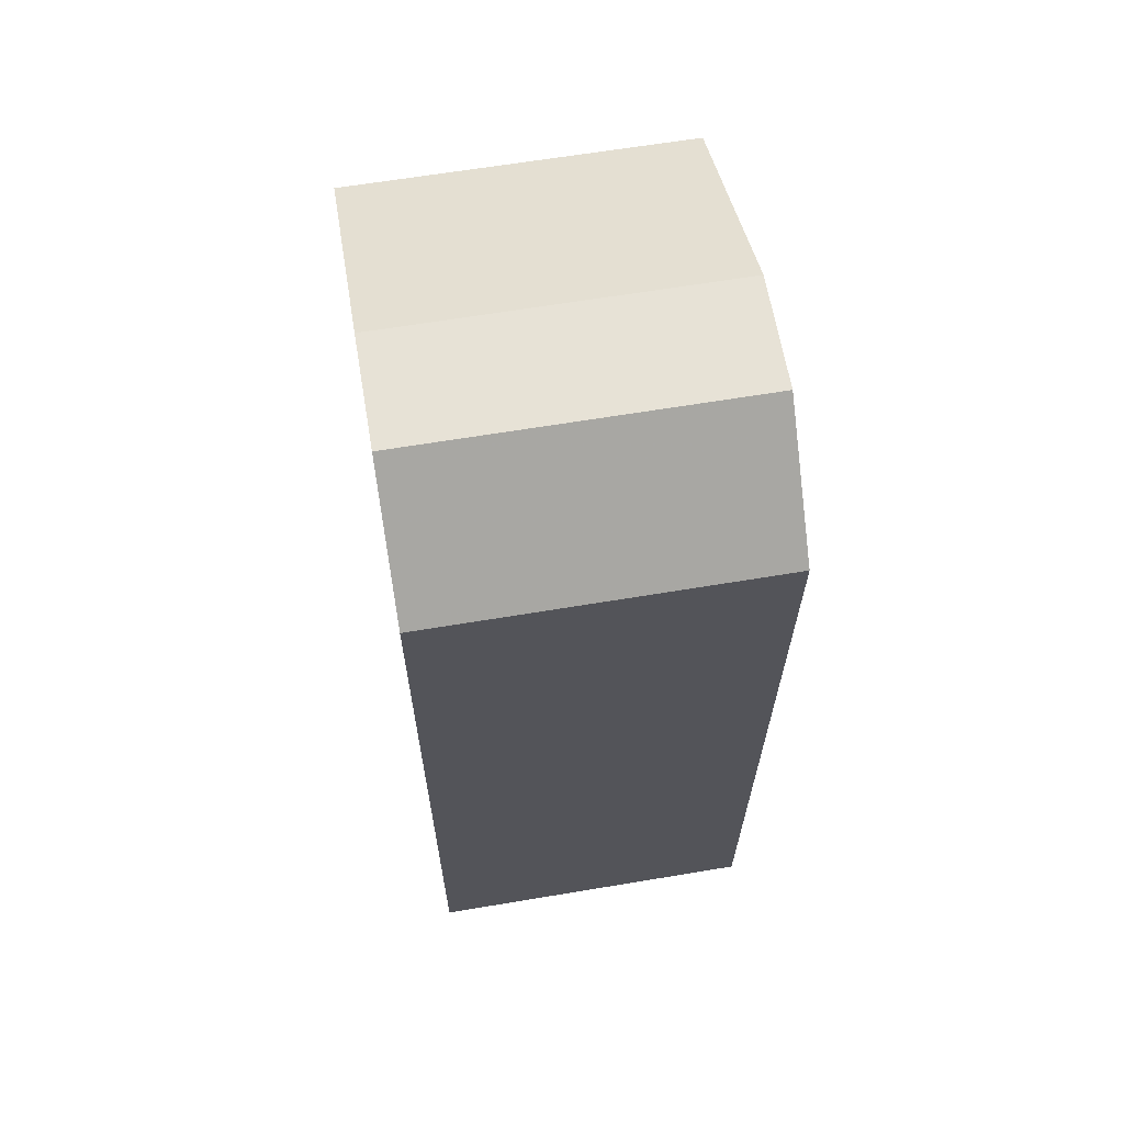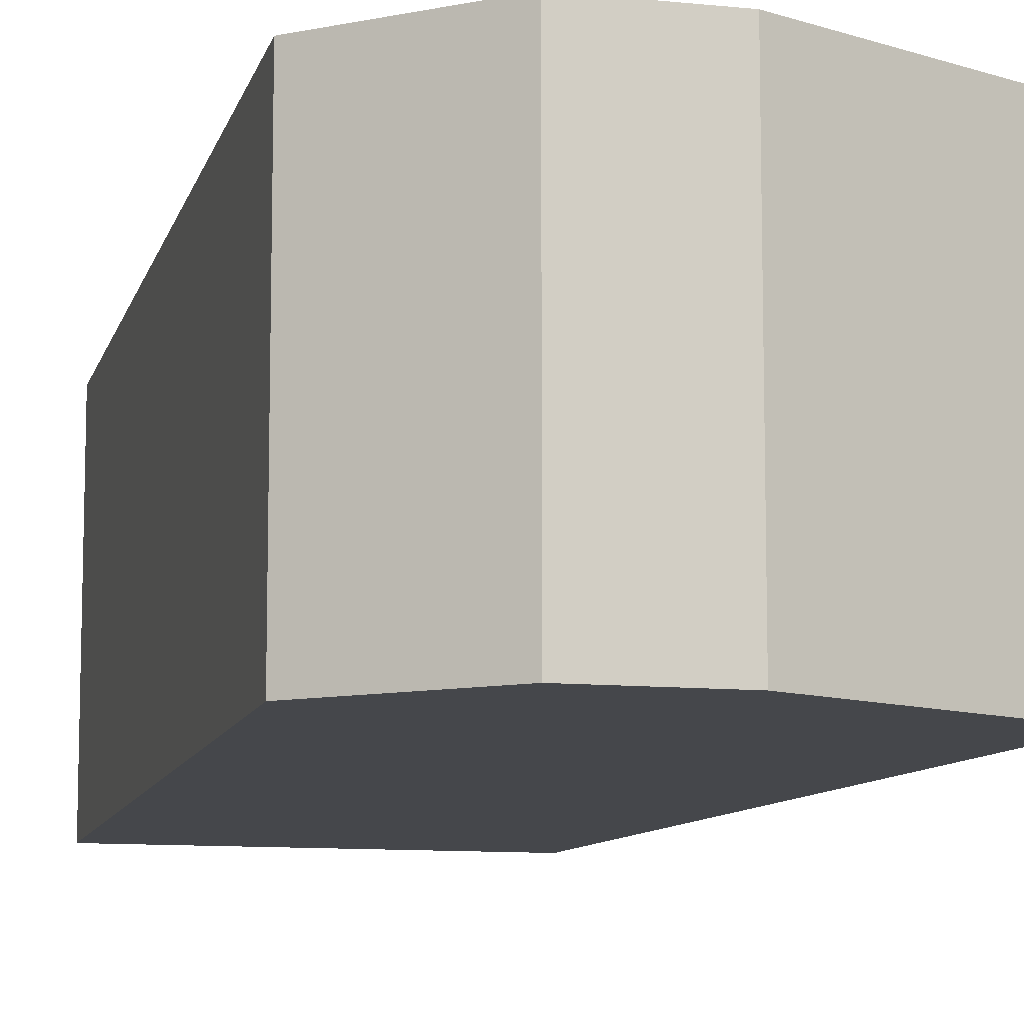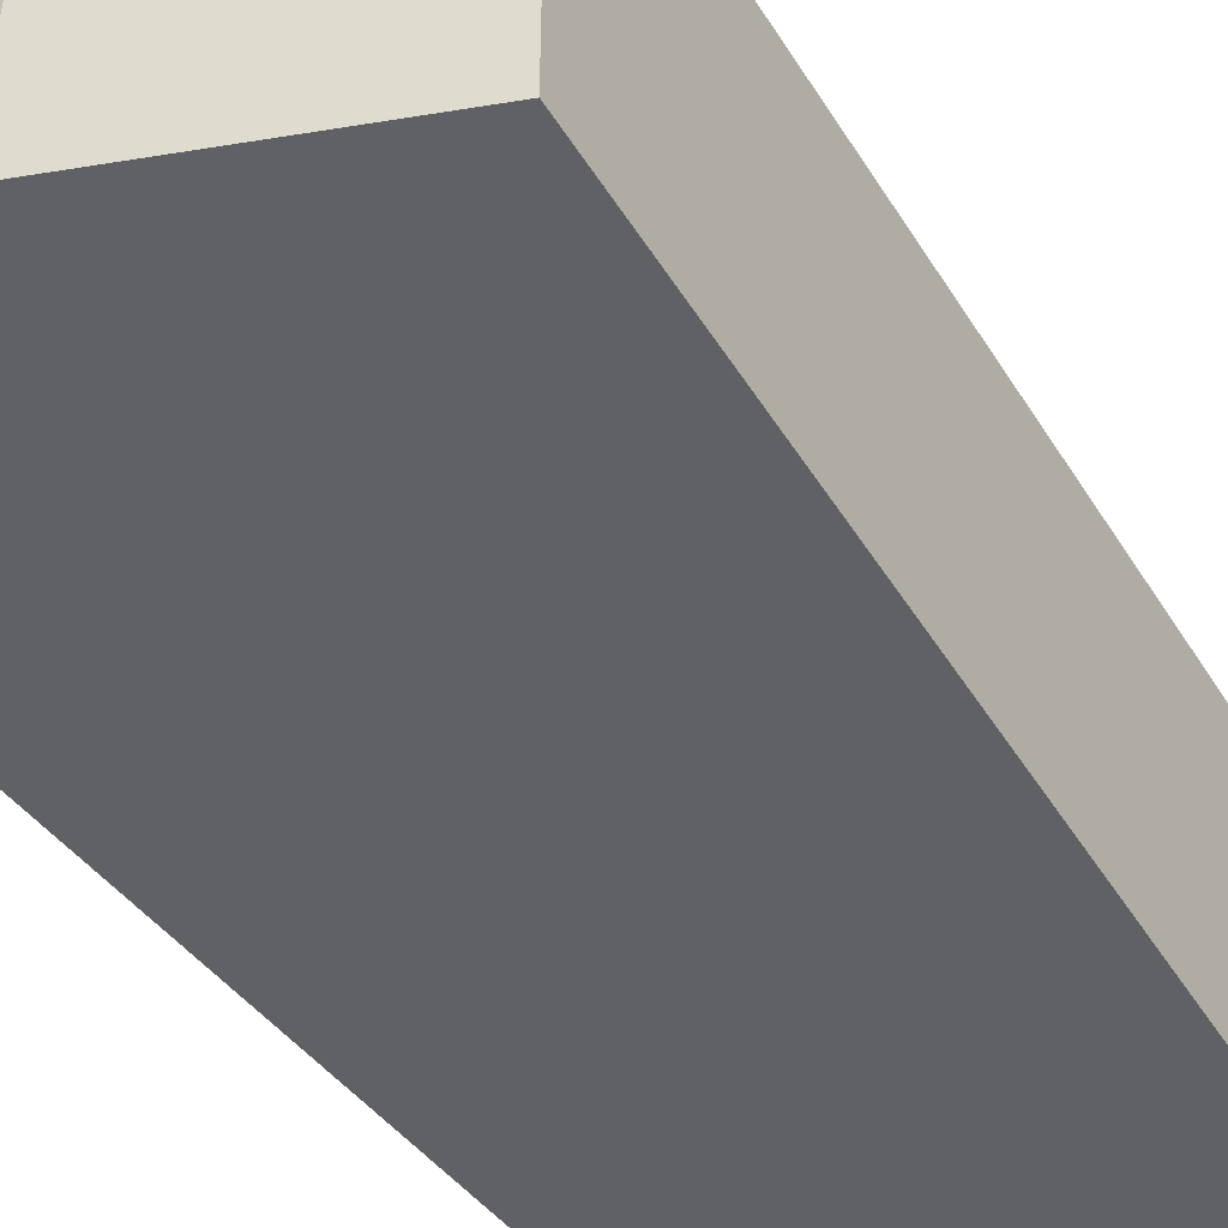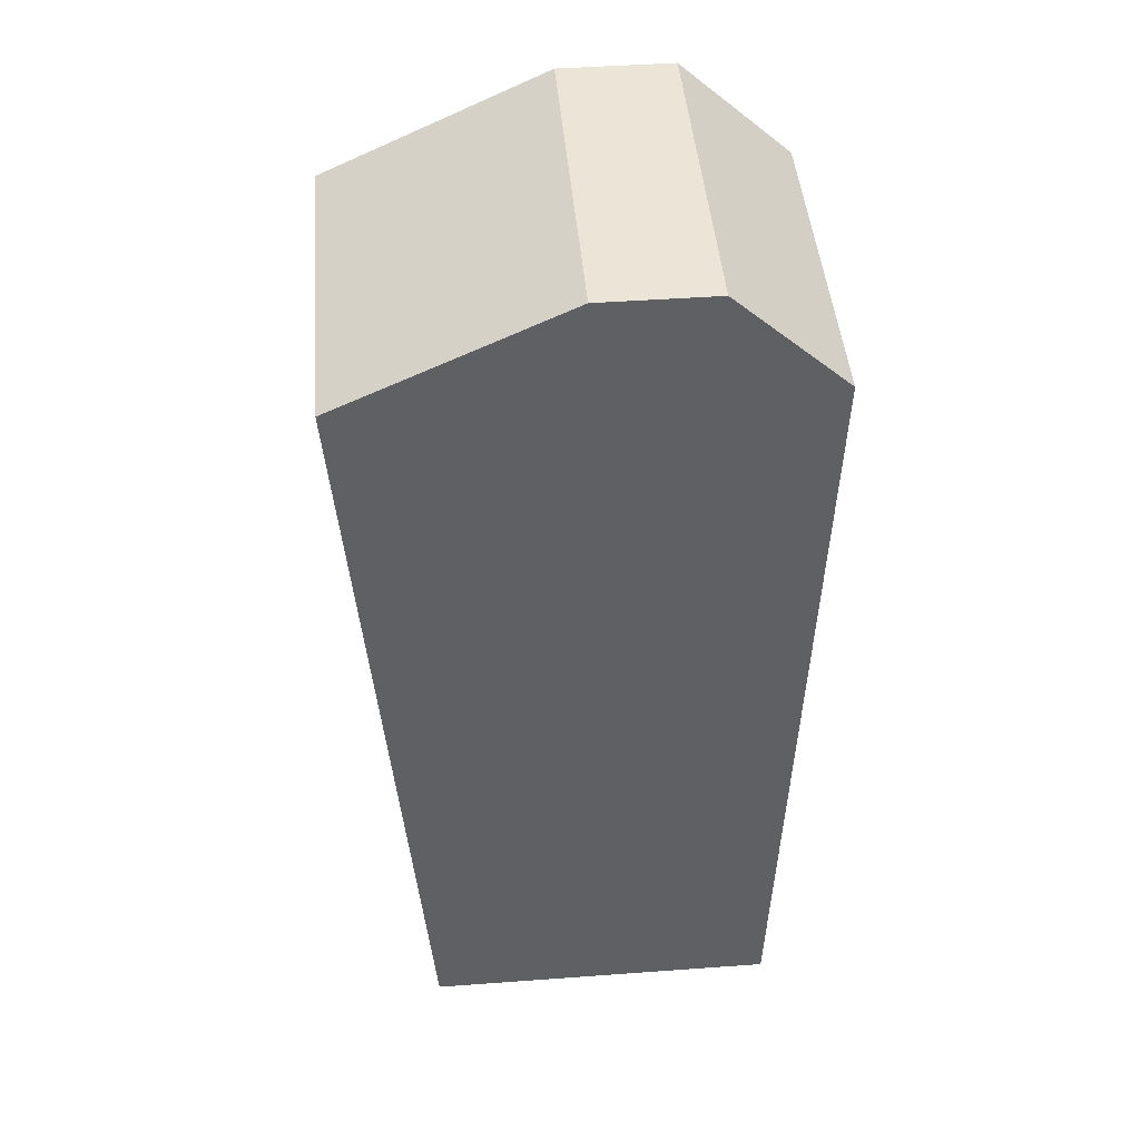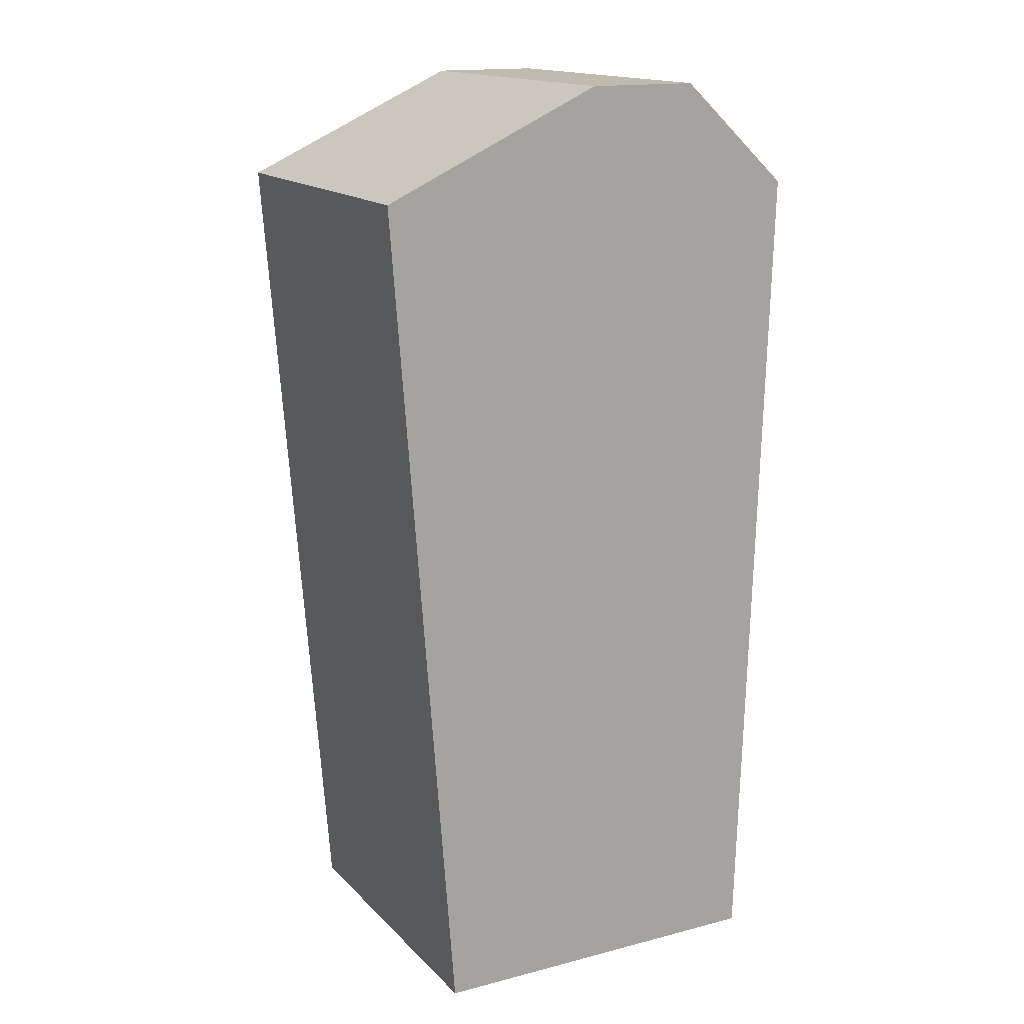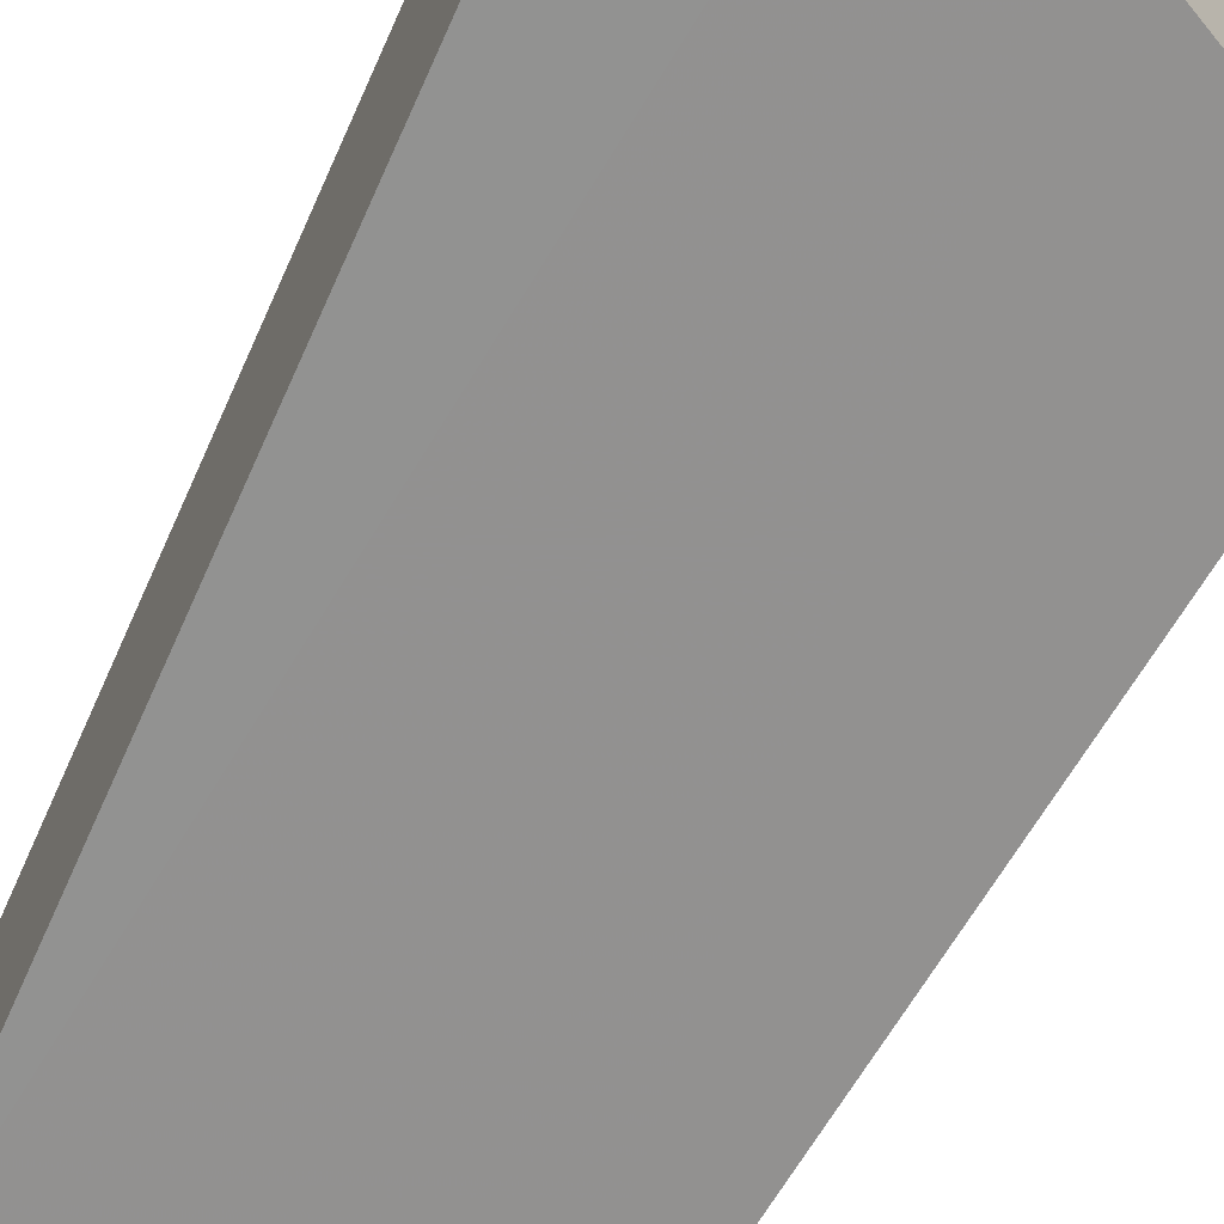
<metadata>
{"format":"obj","ext":"obj","renderer":"f3d","projection":"perspective","resolution":1024,"background":"white","views":[{"elev":63.6,"azim":80.4,"up":"+Y"},{"elev":-10.1,"azim":165.1,"up":"+Z"},{"elev":-48.7,"azim":-144.9,"up":"+Z"},{"elev":45.6,"azim":-4.8,"up":"+Y"},{"elev":15.9,"azim":-28.1,"up":"+Y"},{"elev":-66.0,"azim":154.2,"up":"+Z"}]}
</metadata>
<code>
v -108.1 0.1388 -12.13
v -109.3 -39.5 -12.25
v -108.1 0.1388 -27.99
v -129.1 0.1388 -27.99
v -129.1 0.1388 -12.13
v -126 -39.5 -28.1
v -118.6 4.963 -27.99
v -109.3 -39.5 -28.1
v -126 -39.5 -12.25
v -113.4 4.963 -27.99
v -118.6 4.963 -12.13
v -113.4 4.963 -12.13
f 1 2 3
f 5 2 1
f 6 5 4
f 7 4 5
f 7 6 4
f 8 3 2
f 8 2 6
f 9 6 2
f 9 2 5
f 9 5 6
f 10 1 3
f 10 3 8
f 10 8 6
f 10 6 7
f 11 7 5
f 11 10 7
f 12 1 10
f 12 10 11
f 12 11 5
f 12 5 1

</code>
